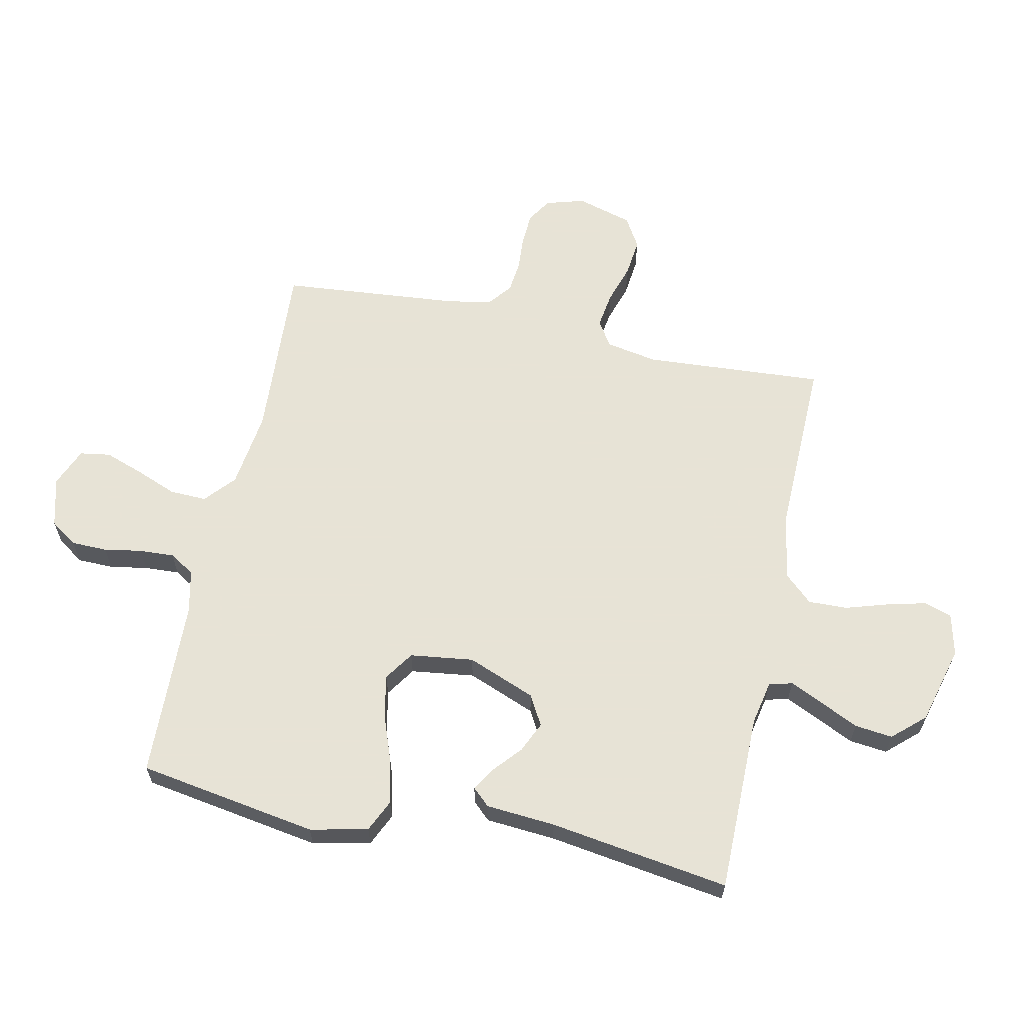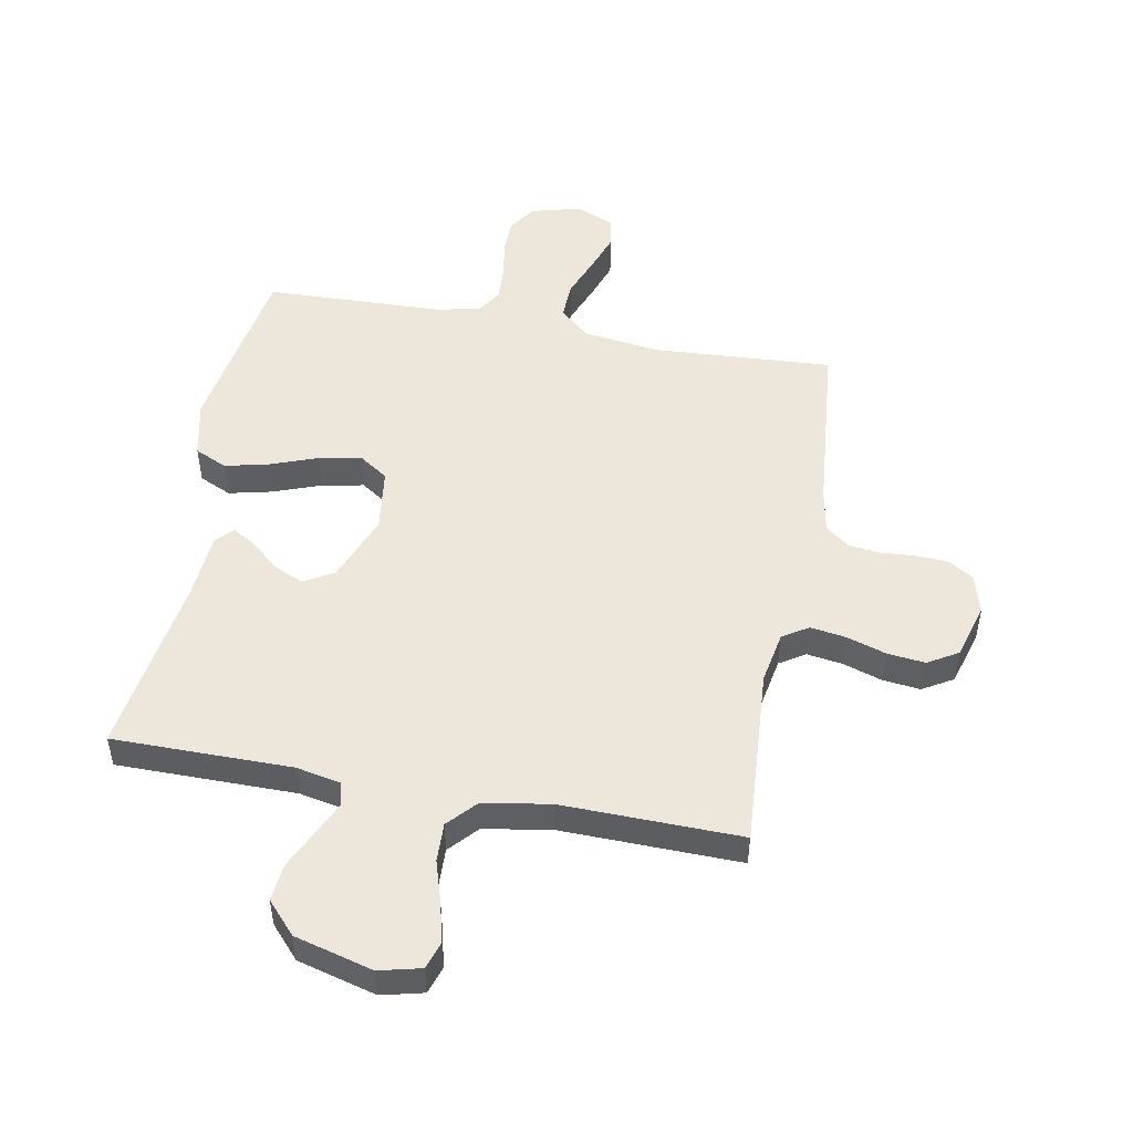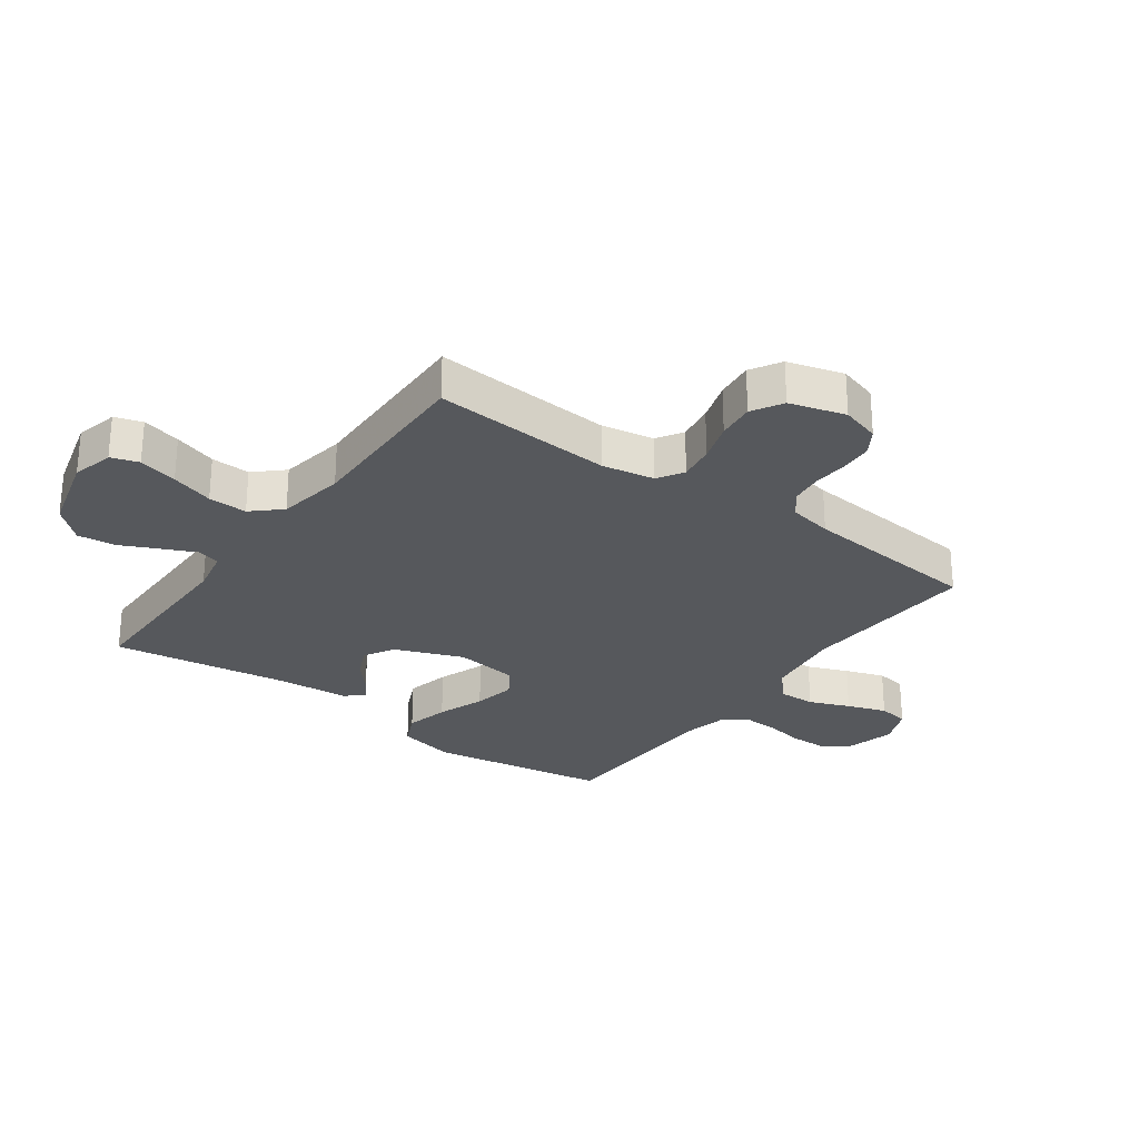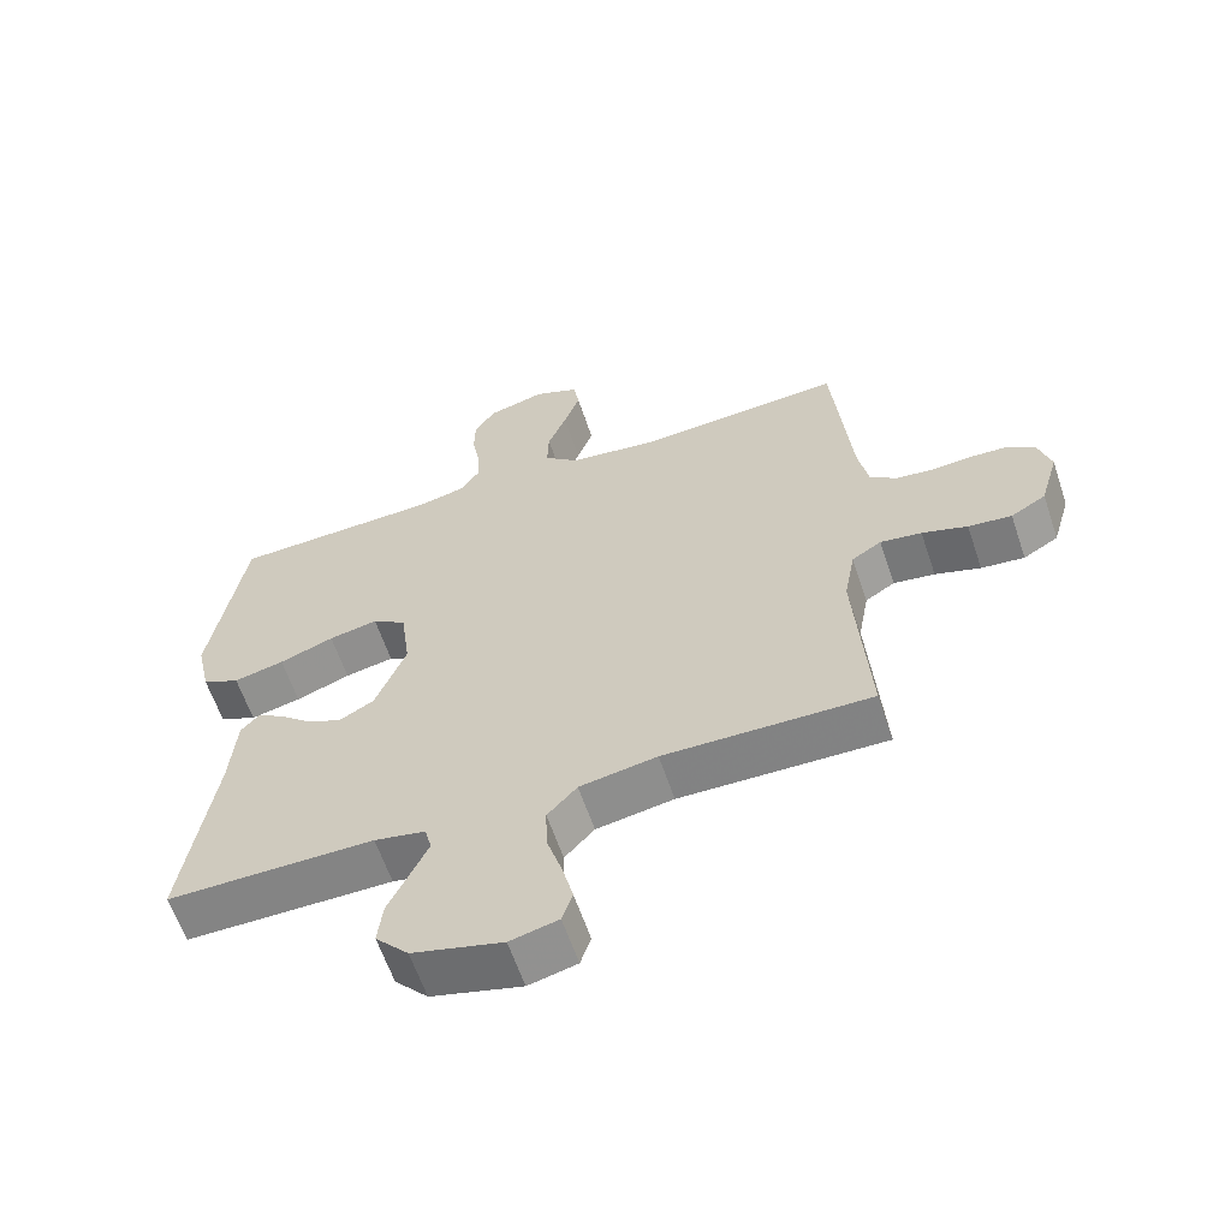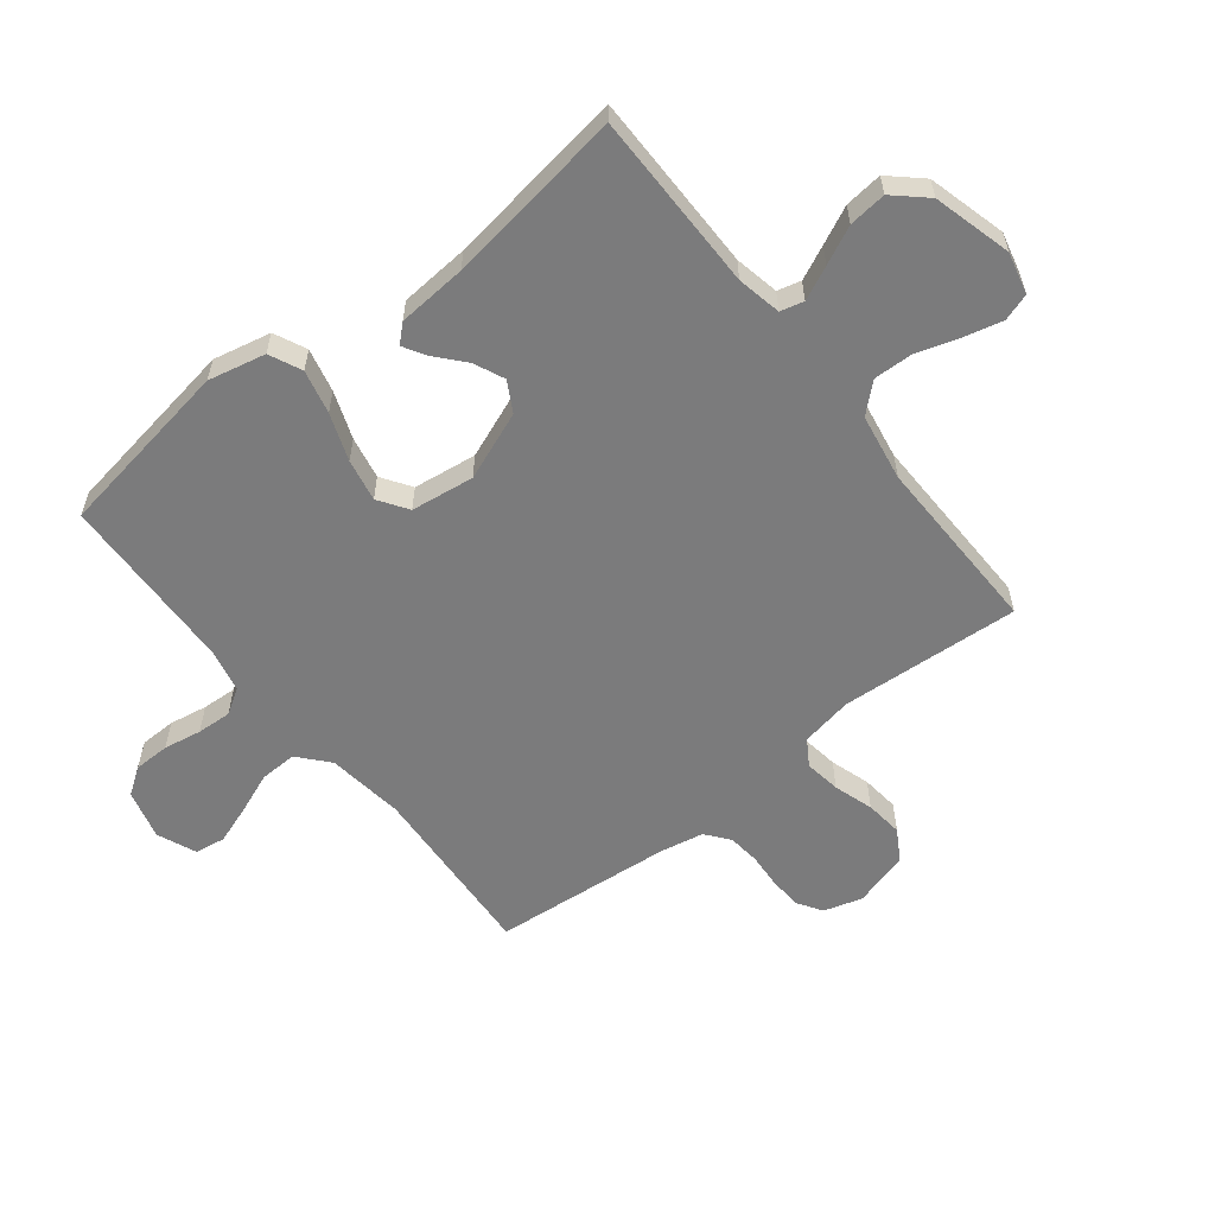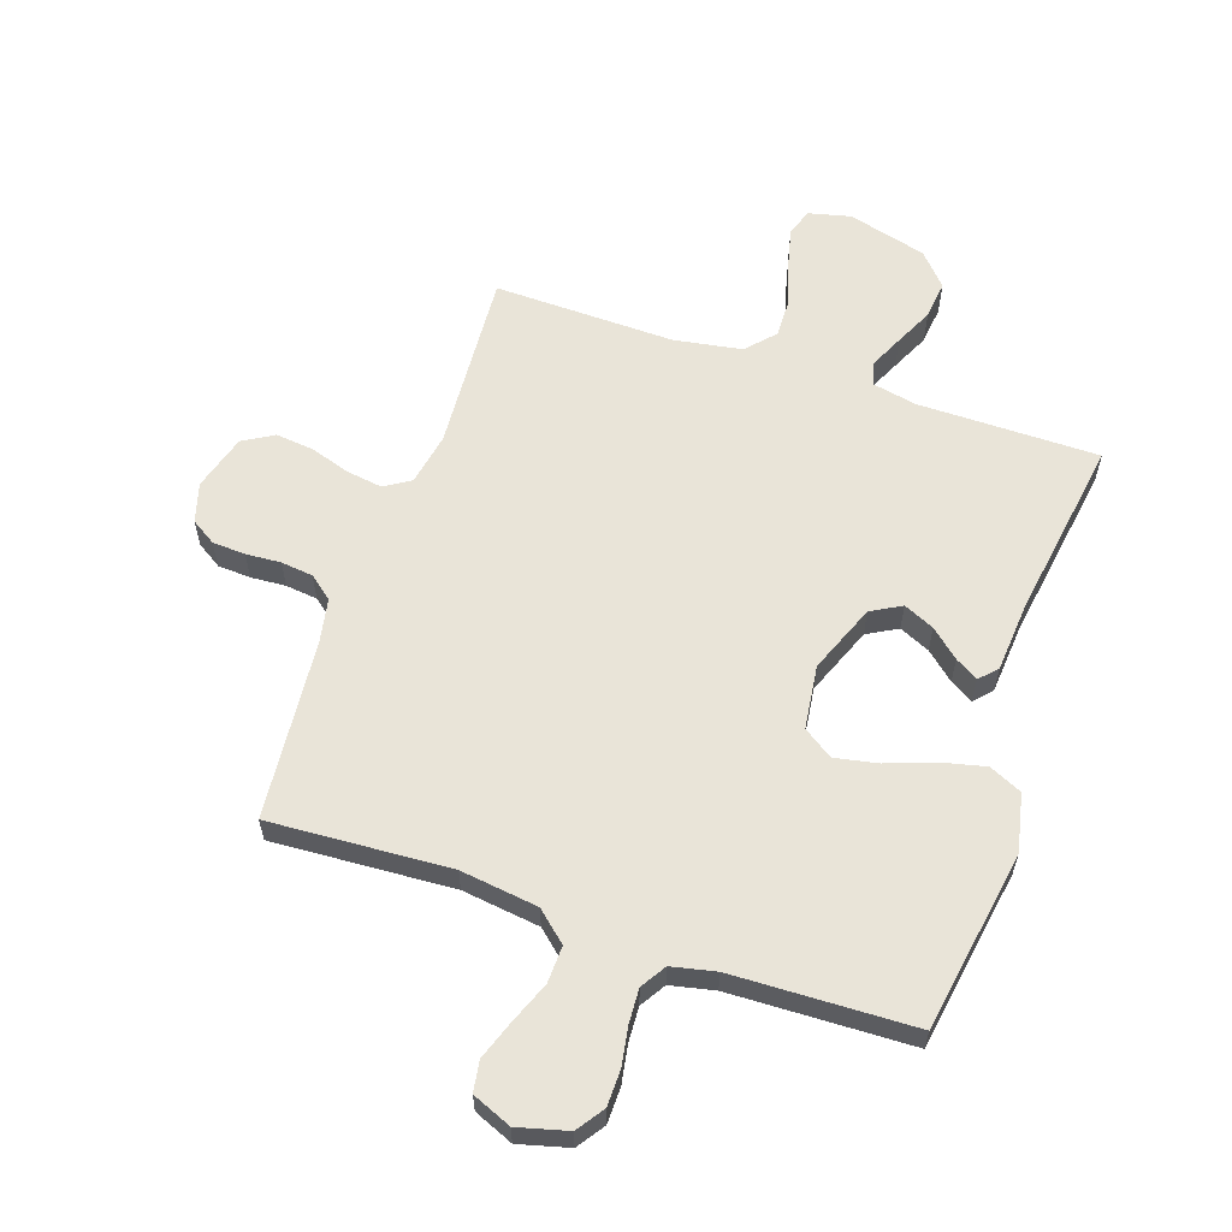
<metadata>
{"format":"obj","ext":"obj","renderer":"f3d","projection":"perspective","resolution":1024,"background":"white","views":[{"elev":62.6,"azim":102.0,"up":"+Y"},{"elev":50.4,"azim":-169.5,"up":"+Y"},{"elev":-27.7,"azim":-126.0,"up":"+Y"},{"elev":-61.4,"azim":-161.4,"up":"+Z"},{"elev":-58.5,"azim":128.2,"up":"+Y"},{"elev":60.2,"azim":18.8,"up":"+Y"}]}
</metadata>
<code>
v 0.5 0.07 -0.5
v 0.2 0.07 -0.5
v 0.126 0.07 -0.515
v 0.116 0.07 -0.554
v 0.142 0.07 -0.61
v 0.172 0.07 -0.673
v 0.179 0.07 -0.736
v 0.131 0.07 -0.789
v 0 0.07 -0.824
v -0.07 0.07 -0.807
v -0.085 0.07 -0.761
v -0.069 0.07 -0.696
v -0.047 0.07 -0.625
v -0.045 0.07 -0.56
v -0.088 0.07 -0.513
v -0.2 0.07 -0.494
v -0.5 0.07 -0.5
v -0.48 0.07 -0.2
v -0.496 0.07 -0.113
v -0.539 0.07 -0.086
v -0.599 0.07 -0.095
v -0.665 0.07 -0.116
v -0.728 0.07 -0.123
v -0.779 0.07 -0.093
v -0.806 0.07 0
v -0.787 0.07 0.065
v -0.746 0.07 0.091
v -0.691 0.07 0.094
v -0.633 0.07 0.09
v -0.58 0.07 0.096
v -0.541 0.07 0.127
v -0.527 0.07 0.2
v -0.5 0.07 0.5
v -0.2 0.07 0.482
v -0.071 0.07 0.499
v -0.021 0.07 0.543
v -0.023 0.07 0.605
v -0.05 0.07 0.673
v -0.073 0.07 0.738
v -0.065 0.07 0.789
v 0 0.07 0.816
v 0.083 0.07 0.794
v 0.114 0.07 0.749
v 0.115 0.07 0.689
v 0.104 0.07 0.626
v 0.101 0.07 0.568
v 0.127 0.07 0.526
v 0.2 0.07 0.51
v 0.5 0.07 0.5
v 0.549 0.07 0.2
v 0.528 0.07 0.104
v 0.474 0.07 0.079
v 0.401 0.07 0.096
v 0.322 0.07 0.125
v 0.251 0.07 0.139
v 0.202 0.07 0.106
v 0.188 0.07 0
v 0.233 0.07 -0.114
v 0.283 0.07 -0.142
v 0.334 0.07 -0.119
v 0.381 0.07 -0.078
v 0.419 0.07 -0.055
v 0.446 0.07 -0.084
v 0.455 0.07 -0.2
v 0.5 0 -0.5
v 0.2 0 -0.5
v 0.126 0 -0.515
v 0.116 0 -0.554
v 0.142 0 -0.61
v 0.172 0 -0.673
v 0.179 0 -0.736
v 0.131 0 -0.789
v 0 0 -0.824
v -0.07 0 -0.807
v -0.085 0 -0.761
v -0.069 0 -0.696
v -0.047 0 -0.625
v -0.045 0 -0.56
v -0.088 0 -0.513
v -0.2 0 -0.494
v -0.5 0 -0.5
v -0.48 0 -0.2
v -0.496 0 -0.113
v -0.539 0 -0.086
v -0.599 0 -0.095
v -0.665 0 -0.116
v -0.728 0 -0.123
v -0.779 0 -0.093
v -0.806 0 0
v -0.787 0 0.065
v -0.746 0 0.091
v -0.691 0 0.094
v -0.633 0 0.09
v -0.58 0 0.096
v -0.541 0 0.127
v -0.527 0 0.2
v -0.5 0 0.5
v -0.2 0 0.482
v -0.071 0 0.499
v -0.021 0 0.543
v -0.023 0 0.605
v -0.05 0 0.673
v -0.073 0 0.738
v -0.065 0 0.789
v 0 0 0.816
v 0.083 0 0.794
v 0.114 0 0.749
v 0.115 0 0.689
v 0.104 0 0.626
v 0.101 0 0.568
v 0.127 0 0.526
v 0.2 0 0.51
v 0.5 0 0.5
v 0.549 0 0.2
v 0.528 0 0.104
v 0.474 0 0.079
v 0.401 0 0.096
v 0.322 0 0.125
v 0.251 0 0.139
v 0.202 0 0.106
v 0.188 0 0
v 0.233 0 -0.114
v 0.283 0 -0.142
v 0.334 0 -0.119
v 0.381 0 -0.078
v 0.419 0 -0.055
v 0.446 0 -0.084
v 0.455 0 -0.2
f 62 63 64
f 61 62 64
f 60 61 64
f 64 1 2
f 60 64 2
f 59 60 2
f 58 59 2 3
f 57 58 3
f 52 53 54
f 51 52 54
f 50 51 54
f 49 50 54
f 48 49 54
f 47 48 54 55
f 46 47 55 56
f 43 44 45
f 42 43 45
f 41 42 45
f 40 41 45
f 39 40 45
f 38 39 45
f 37 38 45
f 36 37 45 46
f 46 56 57
f 36 46 57
f 35 36 57
f 32 33 34
f 57 3 4
f 35 57 4
f 34 35 4
f 32 34 4
f 31 32 4
f 27 28 29
f 26 27 29
f 25 26 29
f 24 25 29
f 23 24 29
f 22 23 29
f 21 22 29
f 20 21 29 30
f 16 17 18
f 15 16 18 19
f 11 12 13
f 10 11 13
f 9 10 13
f 8 9 13
f 7 8 13
f 6 7 13
f 5 6 13
f 5 13 14
f 4 5 14 15
f 19 20 30 31
f 4 15 19 31
f 128 127 126
f 128 126 125
f 128 125 124
f 66 65 128
f 66 128 124
f 66 124 123
f 67 66 123 122
f 67 122 121
f 118 117 116
f 118 116 115
f 118 115 114
f 118 114 113
f 118 113 112
f 119 118 112 111
f 120 119 111 110
f 109 108 107
f 109 107 106
f 109 106 105
f 109 105 104
f 109 104 103
f 109 103 102
f 109 102 101
f 110 109 101 100
f 121 120 110
f 121 110 100
f 121 100 99
f 98 97 96
f 68 67 121
f 68 121 99
f 68 99 98
f 68 98 96
f 68 96 95
f 93 92 91
f 93 91 90
f 93 90 89
f 93 89 88
f 93 88 87
f 93 87 86
f 93 86 85
f 94 93 85 84
f 82 81 80
f 83 82 80 79
f 77 76 75
f 77 75 74
f 77 74 73
f 77 73 72
f 77 72 71
f 77 71 70
f 77 70 69
f 78 77 69
f 79 78 69 68
f 95 94 84 83
f 95 83 79 68
f 1 65 66 2
f 2 66 67 3
f 3 67 68 4
f 4 68 69 5
f 5 69 70 6
f 6 70 71 7
f 7 71 72 8
f 8 72 73 9
f 9 73 74 10
f 10 74 75 11
f 11 75 76 12
f 12 76 77 13
f 13 77 78 14
f 14 78 79 15
f 15 79 80 16
f 16 80 81 17
f 17 81 82 18
f 18 82 83 19
f 19 83 84 20
f 20 84 85 21
f 21 85 86 22
f 22 86 87 23
f 23 87 88 24
f 24 88 89 25
f 25 89 90 26
f 26 90 91 27
f 27 91 92 28
f 28 92 93 29
f 29 93 94 30
f 30 94 95 31
f 31 95 96 32
f 32 96 97 33
f 33 97 98 34
f 34 98 99 35
f 35 99 100 36
f 36 100 101 37
f 37 101 102 38
f 38 102 103 39
f 39 103 104 40
f 40 104 105 41
f 41 105 106 42
f 42 106 107 43
f 43 107 108 44
f 44 108 109 45
f 45 109 110 46
f 46 110 111 47
f 47 111 112 48
f 48 112 113 49
f 49 113 114 50
f 50 114 115 51
f 51 115 116 52
f 52 116 117 53
f 53 117 118 54
f 54 118 119 55
f 55 119 120 56
f 56 120 121 57
f 57 121 122 58
f 58 122 123 59
f 59 123 124 60
f 60 124 125 61
f 61 125 126 62
f 62 126 127 63
f 63 127 128 64
f 64 128 65 1

</code>
